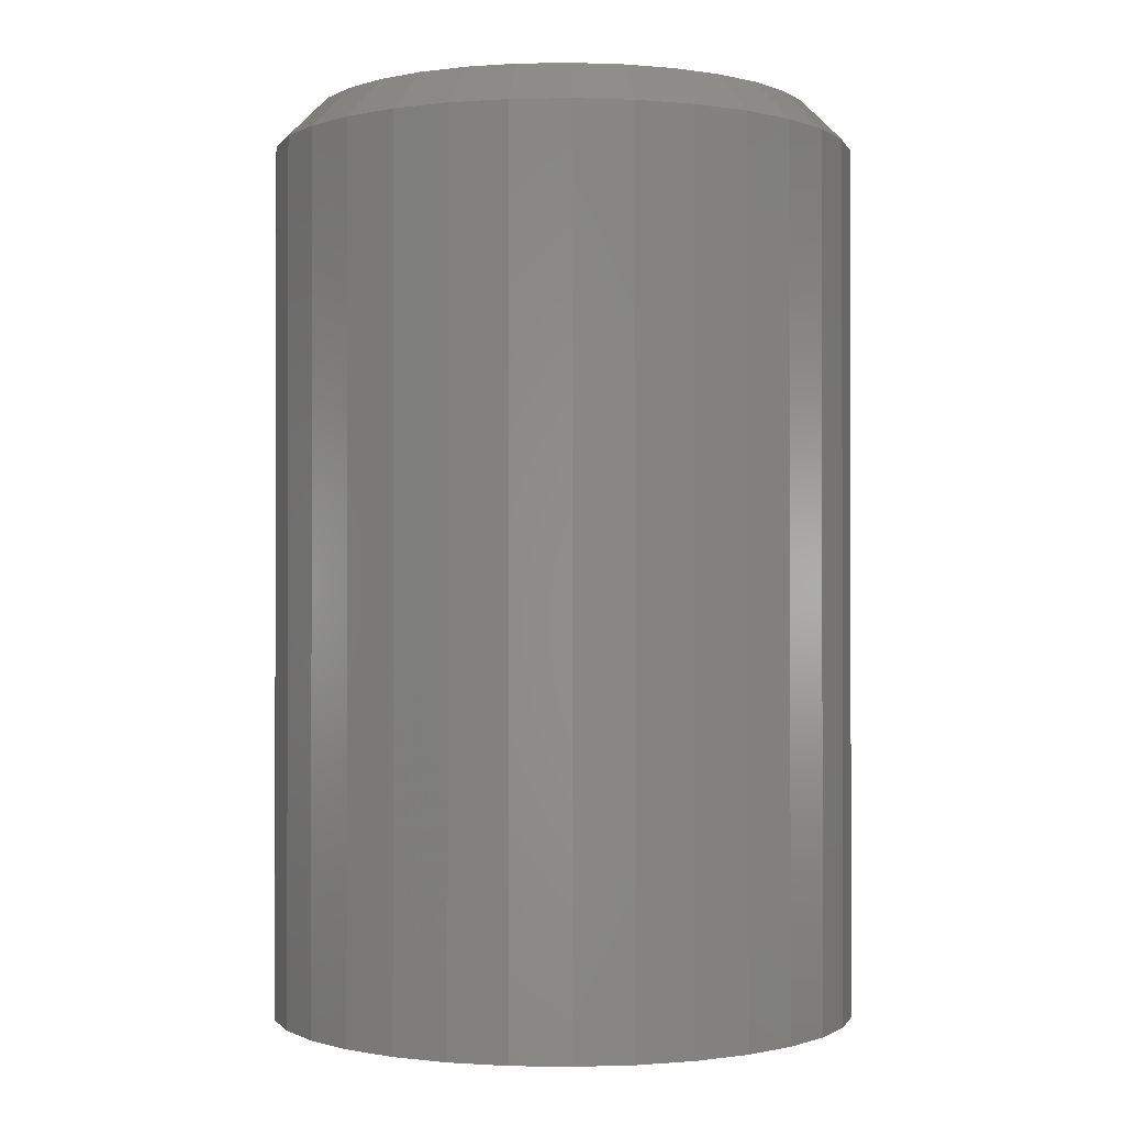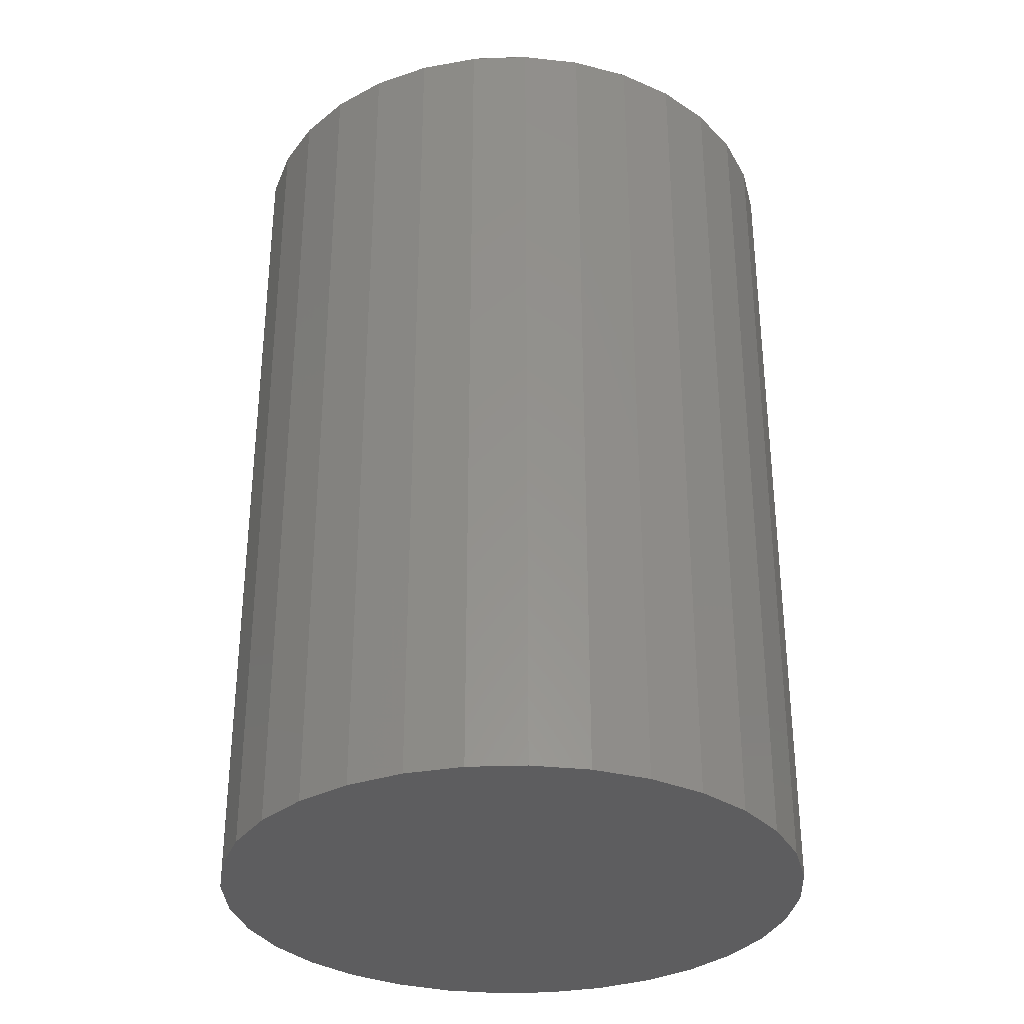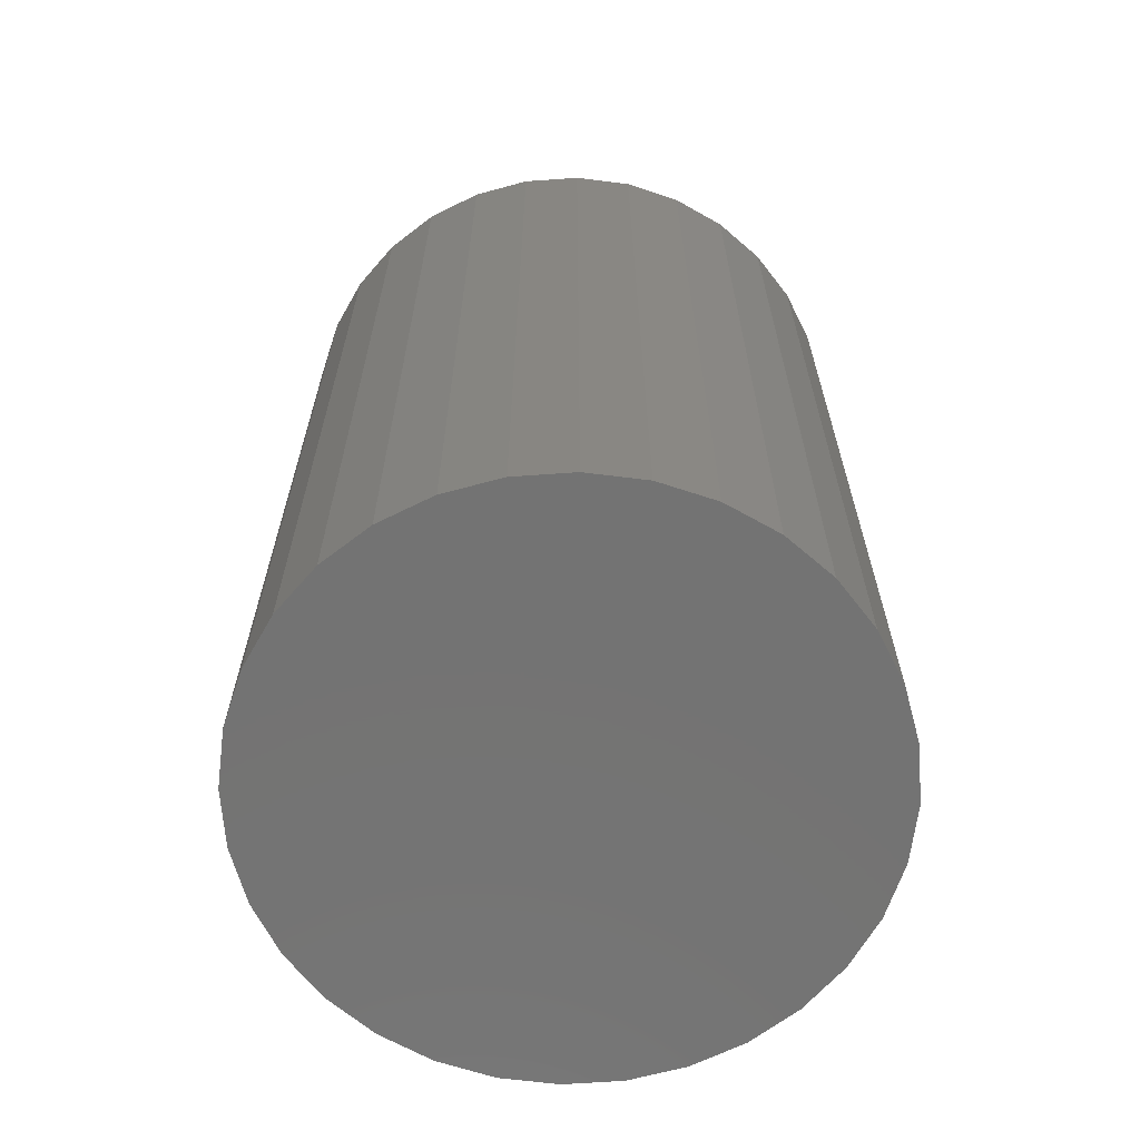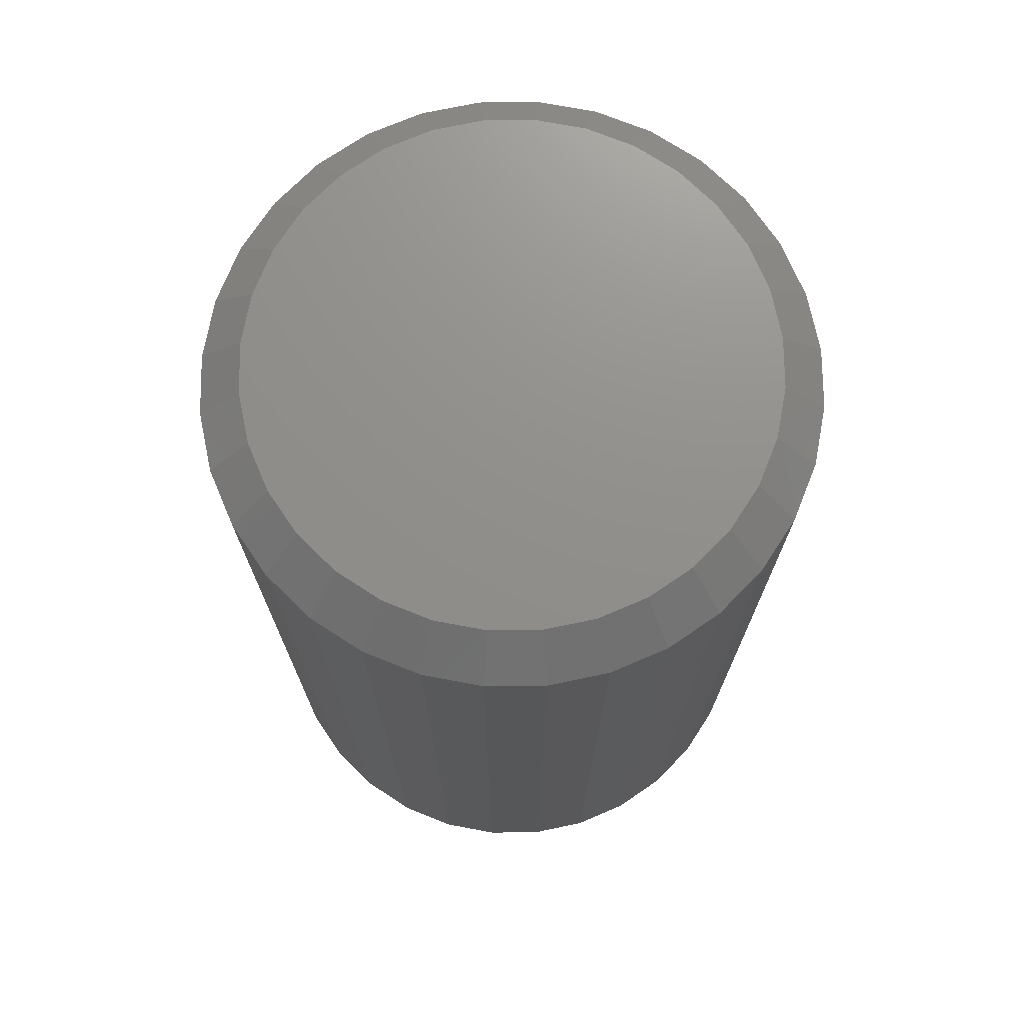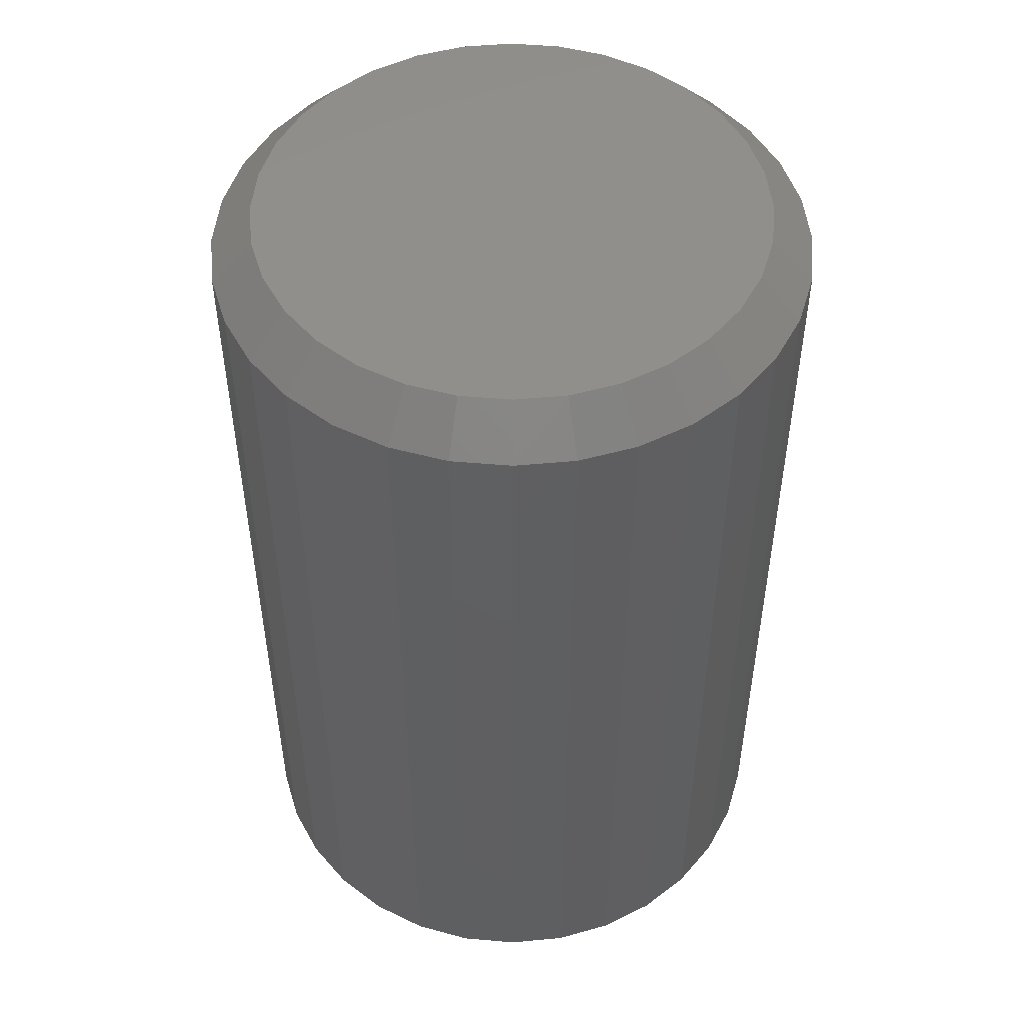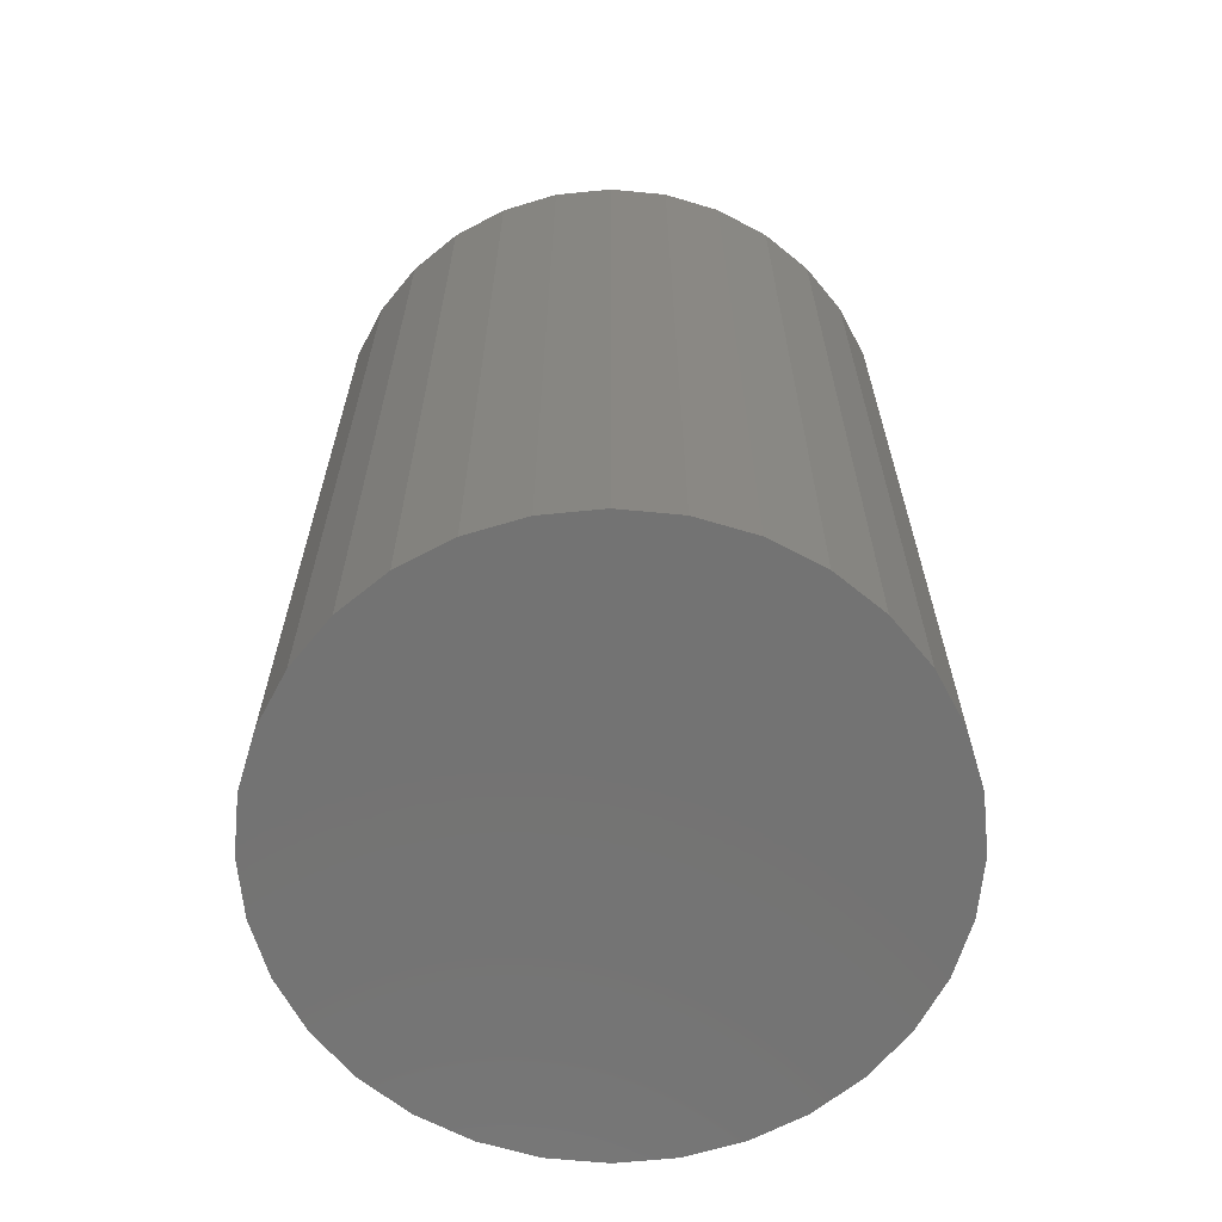
<metadata>
{"format":"stl","ext":"stl","renderer":"f3d","projection":"perspective","resolution":1024,"background":"white","views":[{"elev":-0.8,"azim":-58.0,"up":"+Y"},{"elev":-32.6,"azim":154.6,"up":"+Y"},{"elev":-65.4,"azim":-80.3,"up":"+Y"},{"elev":72.8,"azim":-85.0,"up":"+Y"},{"elev":50.1,"azim":44.8,"up":"+Y"},{"elev":-65.2,"azim":-168.7,"up":"+Y"}]}
</metadata>
<code>
# stl→obj: 96 verts, 188 faces
v 0.09433 1.928e-16 0.1817
v 0.1128 1.947e-16 0.1799
v 0.07581 1.906e-16 0.1799
v 0.05801 1.88e-16 0.1745
v 0.1306 1.961e-16 0.1745
v 0.0416 1.852e-16 0.1657
v 0.147 1.969e-16 0.1657
v 0.1306 1.766e-16 -0.0008353
v 0.05801 1.685e-16 -0.0008353
v 0.147 1.794e-16 0.007935
v 0.07581 1.699e-16 -0.006236
v 0.1128 1.74e-16 -0.006236
v 0.09433 1.718e-16 -0.008059
v 0.0416 1.677e-16 0.007935
v 0.02722 1.674e-16 0.01974
v 0.1614 1.823e-16 0.01974
v 0.01542 1.677e-16 0.03412
v 0.1732 1.852e-16 0.03412
v 0.006648 1.685e-16 0.05052
v 0.182 1.88e-16 0.05052
v 0.001248 1.699e-16 0.06833
v 0.1874 1.906e-16 0.06833
v -0.0005757 1.718e-16 0.08684
v 0.1892 1.928e-16 0.08684
v 0.001248 1.74e-16 0.1054
v 0.1874 1.947e-16 0.1054
v 0.006648 1.766e-16 0.1232
v 0.182 1.961e-16 0.1232
v 0.01542 1.794e-16 0.1396
v 0.1732 1.969e-16 0.1396
v 0.02722 1.823e-16 0.1539
v 0.1614 1.972e-16 0.1539
v 0.2049 -0.01562 0.08684
v 0.2049 -0.3438 0.08684
v 0.2027 -0.01562 0.06528
v 0.2027 -0.3438 0.06528
v 0.1964 -0.01562 0.04455
v 0.1964 -0.3438 0.04455
v 0.1862 -0.01562 0.02544
v 0.1862 -0.3438 0.02544
v 0.1725 -0.01562 0.008688
v 0.1725 -0.3438 0.008688
v 0.1557 -0.01562 -0.005057
v 0.1557 -0.3438 -0.005057
v 0.1366 -0.01562 -0.01527
v 0.1366 -0.3438 -0.01527
v 0.1159 -0.01562 -0.02156
v 0.1159 -0.3438 -0.02156
v 0.09433 -0.01562 -0.02368
v 0.09433 -0.3438 -0.02368
v 0.07276 -0.01562 -0.02156
v 0.07276 -0.3438 -0.02156
v 0.05203 -0.01562 -0.01527
v 0.05203 -0.3438 -0.01527
v 0.03292 -0.01562 -0.005057
v 0.03292 -0.3438 -0.005057
v 0.01617 -0.01562 0.008688
v 0.01617 -0.3438 0.008688
v 0.002426 -0.01562 0.02544
v 0.002426 -0.3438 0.02544
v -0.007787 -0.01562 0.04455
v -0.007787 -0.3438 0.04455
v -0.01408 -0.01562 0.06528
v -0.01408 -0.3438 0.06528
v -0.0162 -0.01562 0.08684
v -0.0162 -0.3438 0.08684
v -0.01408 -0.01562 0.1084
v -0.01408 -0.3438 0.1084
v -0.007787 -0.01562 0.1291
v -0.007787 -0.3438 0.1291
v 0.002426 -0.01562 0.1482
v 0.002426 -0.3438 0.1482
v 0.01617 -0.01562 0.165
v 0.01617 -0.3438 0.165
v 0.03292 -0.01562 0.1787
v 0.03292 -0.3438 0.1787
v 0.05203 -0.01562 0.189
v 0.05203 -0.3438 0.189
v 0.07276 -0.01562 0.1952
v 0.07276 -0.3438 0.1952
v 0.09433 -0.01562 0.1974
v 0.09433 -0.3438 0.1974
v 0.1159 -0.01562 0.1952
v 0.1159 -0.3438 0.1952
v 0.1366 -0.01562 0.189
v 0.1366 -0.3438 0.189
v 0.1557 -0.01562 0.1787
v 0.1557 -0.3438 0.1787
v 0.1725 -0.01562 0.165
v 0.1725 -0.3438 0.165
v 0.1862 -0.01562 0.1482
v 0.1862 -0.3438 0.1482
v 0.1964 -0.01562 0.1291
v 0.1964 -0.3438 0.1291
v 0.2027 -0.01562 0.1084
v 0.2027 -0.3438 0.1084
f 1 2 3
f 4 3 2
f 5 4 2
f 6 4 5
f 7 6 5
f 8 9 10
f 11 9 8
f 12 11 8
f 13 11 12
f 9 14 10
f 10 14 15
f 10 15 16
f 16 15 17
f 16 17 18
f 18 17 19
f 18 19 20
f 20 19 21
f 20 21 22
f 22 21 23
f 22 23 24
f 24 23 25
f 24 25 26
f 26 25 27
f 26 27 28
f 28 27 29
f 28 29 30
f 30 29 31
f 30 31 32
f 32 31 6
f 32 6 7
f 33 34 35
f 35 34 36
f 35 36 37
f 37 36 38
f 37 38 39
f 39 38 40
f 39 40 41
f 41 40 42
f 41 42 43
f 43 42 44
f 43 44 45
f 45 44 46
f 45 46 47
f 47 46 48
f 47 48 49
f 49 48 50
f 49 50 51
f 51 50 52
f 51 52 53
f 53 52 54
f 53 54 55
f 55 54 56
f 55 56 57
f 57 56 58
f 57 58 59
f 59 58 60
f 59 60 61
f 61 60 62
f 61 62 63
f 63 62 64
f 63 64 65
f 65 64 66
f 65 66 67
f 67 66 68
f 67 68 69
f 69 68 70
f 69 70 71
f 71 70 72
f 71 72 73
f 73 72 74
f 73 74 75
f 75 74 76
f 75 76 77
f 77 76 78
f 77 78 79
f 79 78 80
f 79 80 81
f 81 80 82
f 81 82 83
f 83 82 84
f 83 84 85
f 85 84 86
f 85 86 87
f 87 86 88
f 87 88 89
f 89 88 90
f 89 90 91
f 91 90 92
f 91 92 93
f 93 92 94
f 93 94 95
f 95 94 96
f 95 96 33
f 33 96 34
f 49 11 13
f 13 47 49
f 14 55 15
f 15 55 57
f 15 57 17
f 17 57 59
f 17 59 19
f 19 59 61
f 19 61 21
f 21 61 63
f 21 63 23
f 23 63 65
f 43 10 41
f 41 10 16
f 41 16 39
f 39 16 18
f 39 18 37
f 37 18 20
f 37 20 35
f 35 20 22
f 35 22 33
f 33 22 24
f 55 14 53
f 53 14 9
f 53 9 51
f 51 9 11
f 51 11 49
f 10 43 8
f 8 43 45
f 8 45 12
f 12 45 47
f 12 47 13
f 81 2 1
f 1 79 81
f 7 87 32
f 32 87 89
f 32 89 30
f 30 89 91
f 30 91 28
f 28 91 93
f 28 93 26
f 26 93 95
f 26 95 24
f 24 95 33
f 75 6 73
f 73 6 31
f 73 31 71
f 71 31 29
f 71 29 69
f 69 29 27
f 69 27 67
f 67 27 25
f 67 25 65
f 65 25 23
f 87 7 85
f 85 7 5
f 85 5 83
f 83 5 2
f 83 2 81
f 6 75 4
f 4 75 77
f 4 77 3
f 3 77 79
f 3 79 1
f 80 84 82
f 84 80 78
f 84 78 86
f 86 78 76
f 86 76 88
f 44 54 46
f 46 54 52
f 46 52 48
f 48 52 50
f 88 76 90
f 90 76 74
f 90 74 92
f 92 74 72
f 92 72 94
f 94 72 70
f 94 70 96
f 96 70 68
f 96 68 34
f 34 68 66
f 34 66 36
f 36 66 64
f 36 64 38
f 38 64 62
f 38 62 40
f 40 62 60
f 40 60 42
f 42 60 58
f 42 58 44
f 44 58 56
f 44 56 54

</code>
